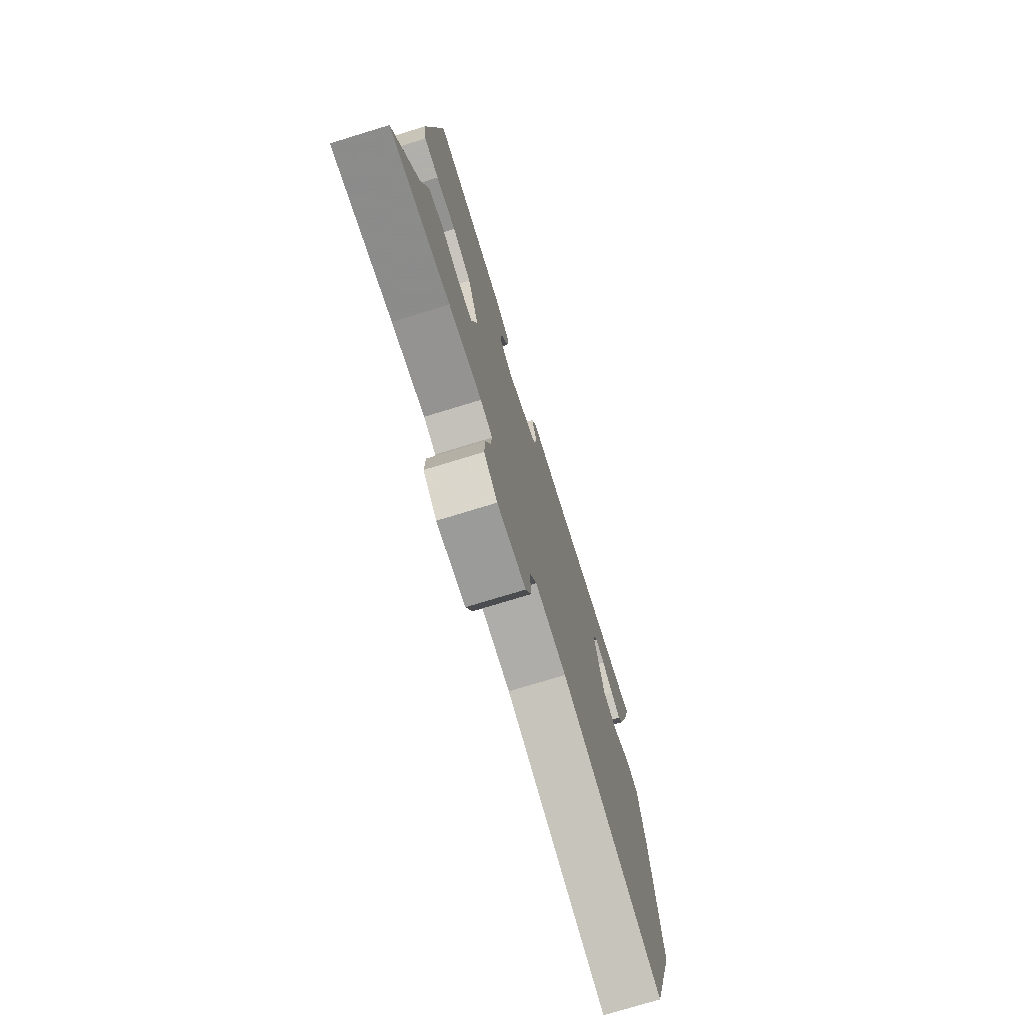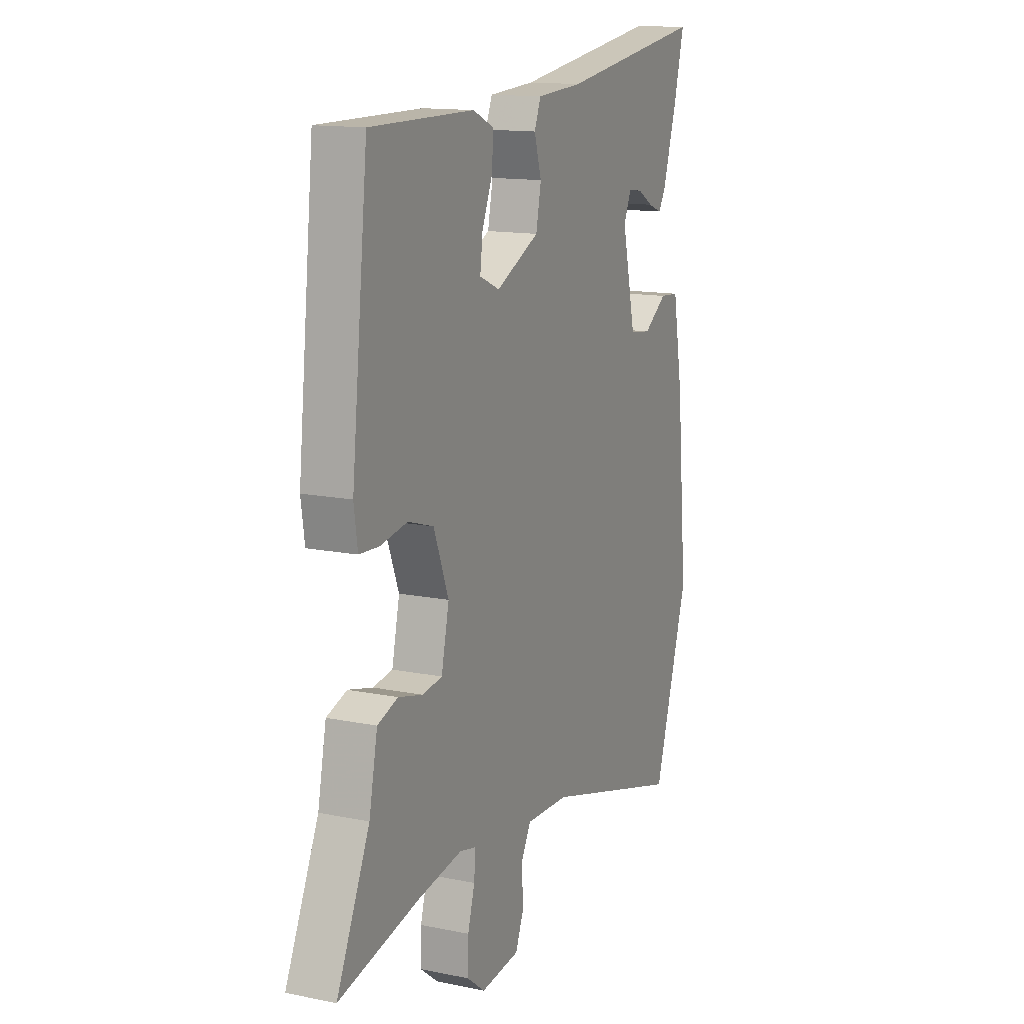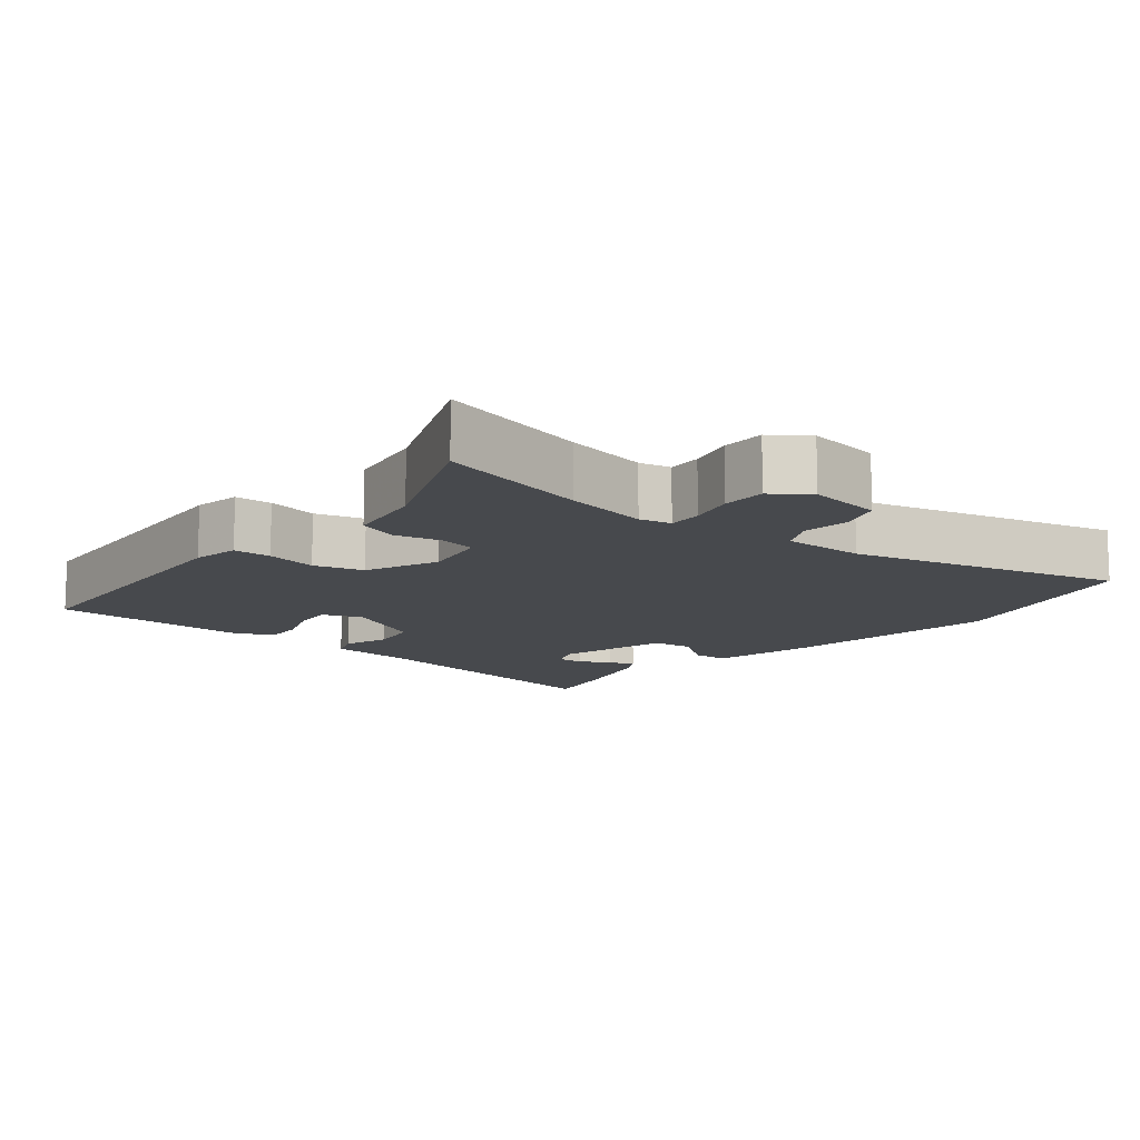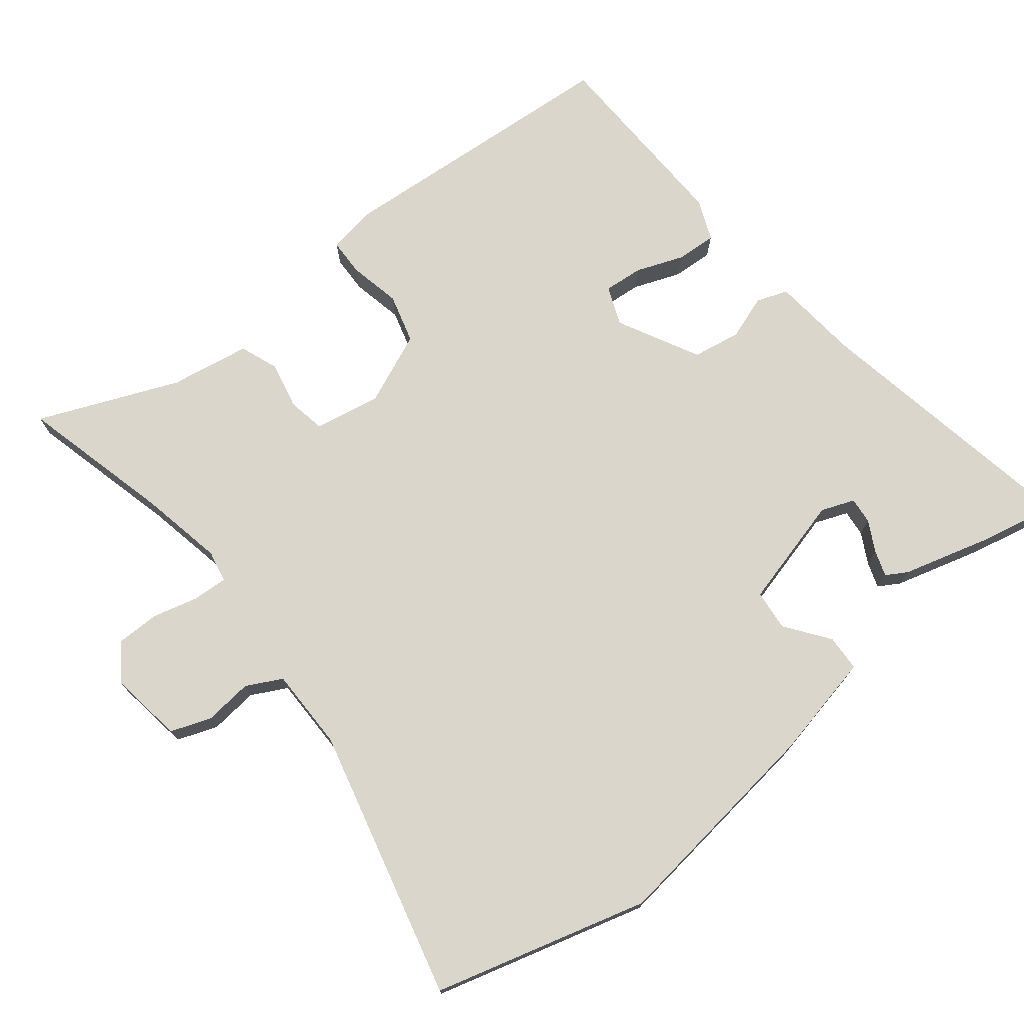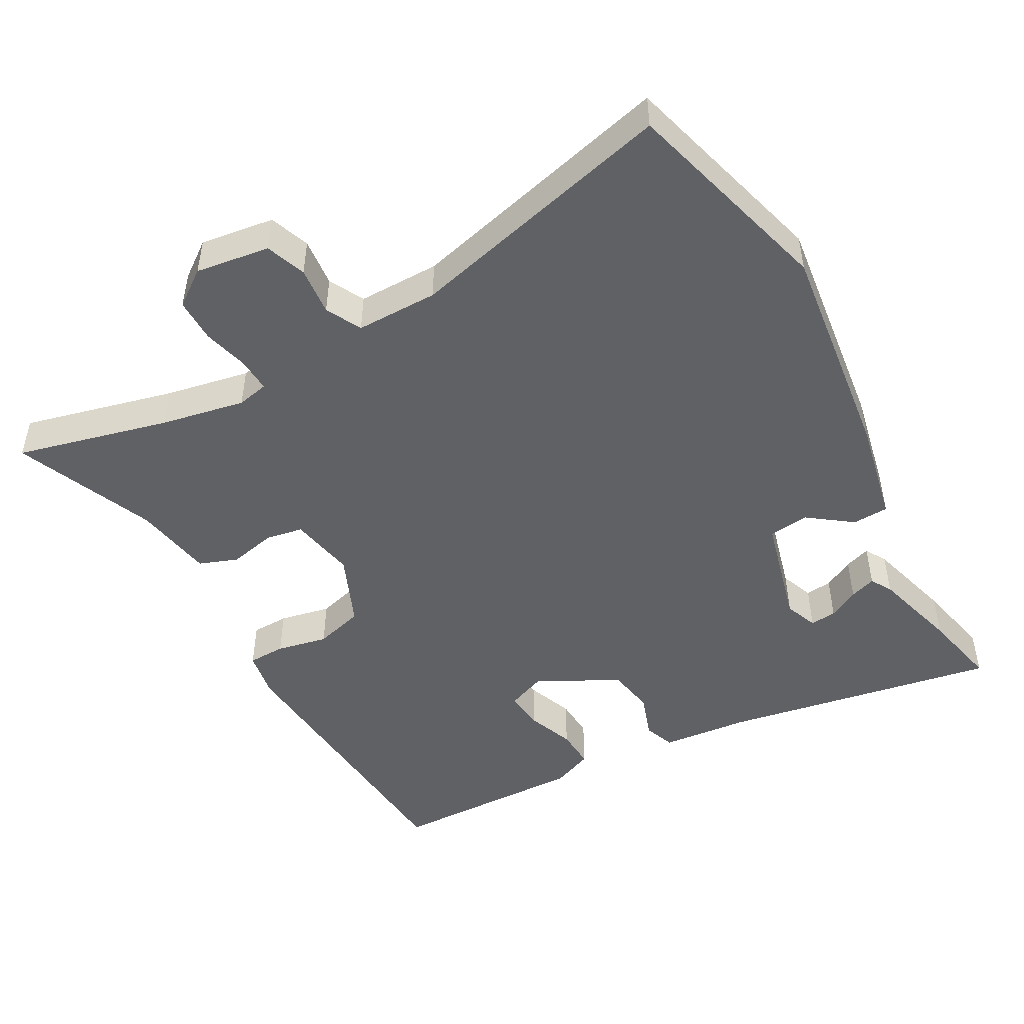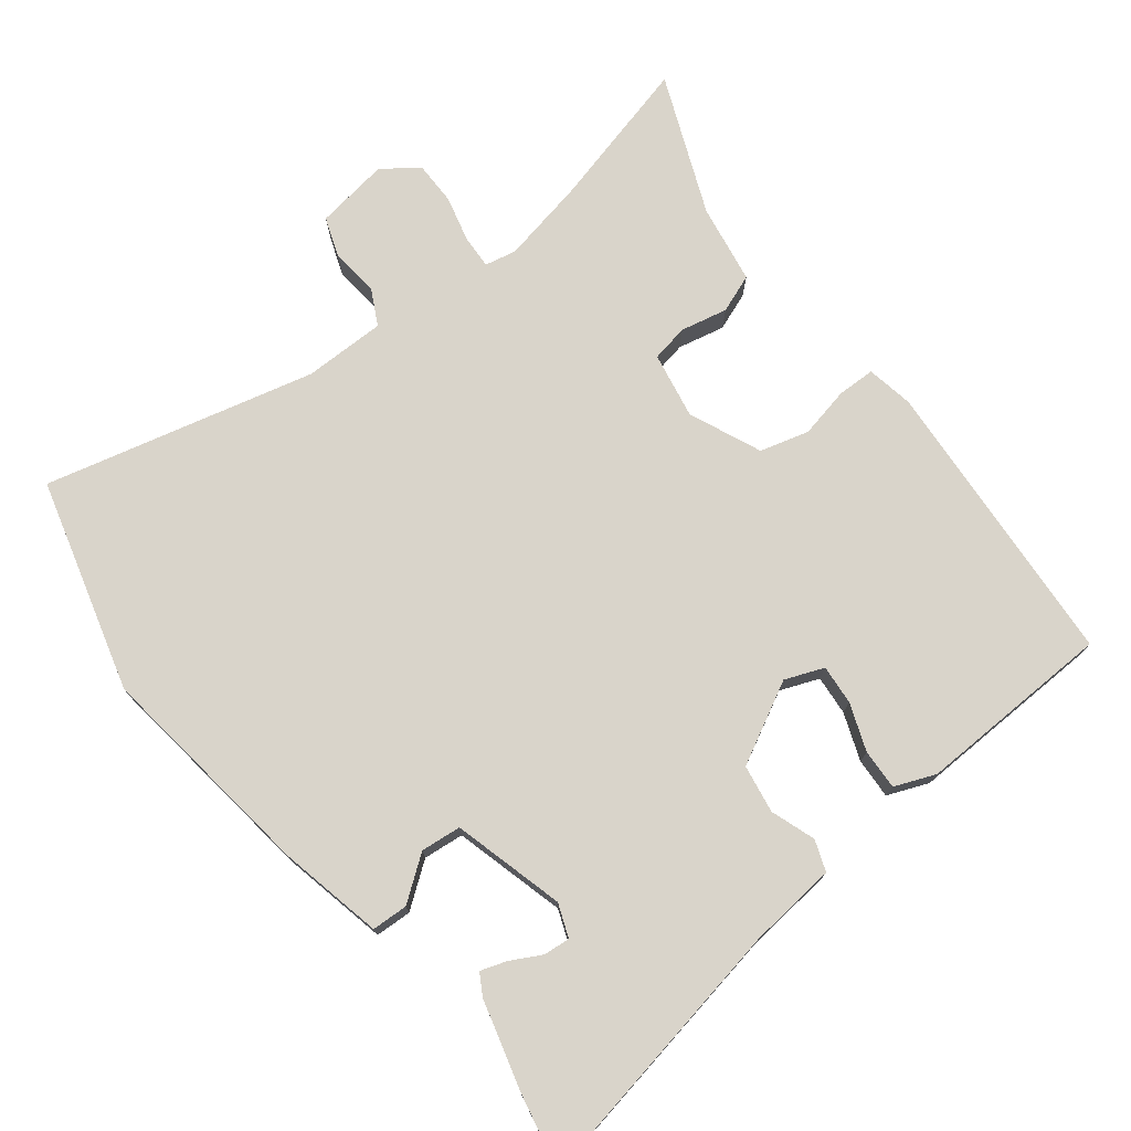
<metadata>
{"format":"obj","ext":"obj","renderer":"f3d","projection":"perspective","resolution":1024,"background":"white","views":[{"elev":-75.5,"azim":107.0,"up":"+Z"},{"elev":13.9,"azim":114.4,"up":"+Z"},{"elev":-12.0,"azim":138.8,"up":"+Y"},{"elev":73.8,"azim":-130.4,"up":"+Y"},{"elev":-48.3,"azim":-152.8,"up":"+Y"},{"elev":74.8,"azim":-40.0,"up":"+Y"}]}
</metadata>
<code>
v 0.601 0.07 -0.522
v 0.381 0.07 -0.474
v 0.259 0.07 -0.454
v 0.214 0.07 -0.465
v 0.218 0.07 -0.514
v 0.237 0.07 -0.579
v 0.239 0.07 -0.642
v 0.189 0.07 -0.681
v 0.082 0.07 -0.669
v 0.059 0.07 -0.612
v 0.064 0.07 -0.542
v 0.036 0.07 -0.492
v -0.082 0.07 -0.496
v -0.467 0.07 -0.606
v -0.562 0.07 -0.302
v -0.532 0.07 0.02
v -0.505 0.07 0.172
v -0.453 0.07 0.176
v -0.389 0.07 0.132
v -0.331 0.07 0.14
v -0.294 0.07 0.302
v -0.314 0.07 0.349
v -0.352 0.07 0.344
v -0.395 0.07 0.319
v -0.432 0.07 0.305
v -0.451 0.07 0.335
v -0.49 0.07 0.459
v -0.518 0.07 0.57
v -0.119 0.07 0.511
v 0.007 0.07 0.503
v 0.025 0.07 0.459
v 0.005 0.07 0.394
v 0.019 0.07 0.325
v 0.138 0.07 0.268
v 0.193 0.07 0.292
v 0.186 0.07 0.349
v 0.158 0.07 0.416
v 0.153 0.07 0.474
v 0.211 0.07 0.5
v 0.494 0.07 0.501
v 0.539 0.07 0.08
v 0.529 0.07 0.012
v 0.475 0.07 0.009
v 0.401 0.07 0.022
v 0.331 0.07 0
v 0.29 0.07 -0.105
v 0.311 0.07 -0.2
v 0.365 0.07 -0.208
v 0.432 0.07 -0.191
v 0.488 0.07 -0.21
v 0.511 0.07 -0.324
v 0.601 0 -0.522
v 0.381 0 -0.474
v 0.259 0 -0.454
v 0.214 0 -0.465
v 0.218 0 -0.514
v 0.237 0 -0.579
v 0.239 0 -0.642
v 0.189 0 -0.681
v 0.082 0 -0.669
v 0.059 0 -0.612
v 0.064 0 -0.542
v 0.036 0 -0.492
v -0.082 0 -0.496
v -0.467 0 -0.606
v -0.562 0 -0.302
v -0.532 0 0.02
v -0.505 0 0.172
v -0.453 0 0.176
v -0.389 0 0.132
v -0.331 0 0.14
v -0.294 0 0.302
v -0.314 0 0.349
v -0.352 0 0.344
v -0.395 0 0.319
v -0.432 0 0.305
v -0.451 0 0.335
v -0.49 0 0.459
v -0.518 0 0.57
v -0.119 0 0.511
v 0.007 0 0.503
v 0.025 0 0.459
v 0.005 0 0.394
v 0.019 0 0.325
v 0.138 0 0.268
v 0.193 0 0.292
v 0.186 0 0.349
v 0.158 0 0.416
v 0.153 0 0.474
v 0.211 0 0.5
v 0.494 0 0.501
v 0.539 0 0.08
v 0.529 0 0.012
v 0.475 0 0.009
v 0.401 0 0.022
v 0.331 0 0
v 0.29 0 -0.105
v 0.311 0 -0.2
v 0.365 0 -0.208
v 0.432 0 -0.191
v 0.488 0 -0.21
v 0.511 0 -0.324
f 48 49 50 51
f 51 1 2
f 48 51 2
f 47 48 2
f 42 43 44
f 41 42 44
f 40 41 44
f 39 40 44
f 38 39 44
f 37 38 44
f 36 37 44
f 35 36 44 45
f 34 35 45 46
f 29 30 31 32
f 29 32 33
f 27 28 29
f 26 27 29
f 25 26 29
f 24 25 29
f 23 24 29
f 22 23 29
f 21 22 29 33
f 34 46 47
f 33 34 47
f 21 33 47
f 20 21 47
f 17 18 19
f 16 17 19
f 15 16 19
f 14 15 19
f 13 14 19
f 9 10 11
f 8 9 11
f 7 8 11
f 6 7 11
f 5 6 11
f 4 5 11 12
f 19 20 47
f 13 19 47
f 12 13 47
f 4 12 47
f 3 4 47
f 2 3 47
f 102 101 100 99
f 53 52 102
f 53 102 99
f 53 99 98
f 95 94 93
f 95 93 92
f 95 92 91
f 95 91 90
f 95 90 89
f 95 89 88
f 95 88 87
f 96 95 87 86
f 97 96 86 85
f 83 82 81 80
f 84 83 80
f 80 79 78
f 80 78 77
f 80 77 76
f 80 76 75
f 80 75 74
f 80 74 73
f 84 80 73 72
f 98 97 85
f 98 85 84
f 98 84 72
f 98 72 71
f 70 69 68
f 70 68 67
f 70 67 66
f 70 66 65
f 70 65 64
f 62 61 60
f 62 60 59
f 62 59 58
f 62 58 57
f 62 57 56
f 63 62 56 55
f 98 71 70
f 98 70 64
f 98 64 63
f 98 63 55
f 98 55 54
f 98 54 53
f 1 52 53 2
f 2 53 54 3
f 3 54 55 4
f 4 55 56 5
f 5 56 57 6
f 6 57 58 7
f 7 58 59 8
f 8 59 60 9
f 9 60 61 10
f 10 61 62 11
f 11 62 63 12
f 12 63 64 13
f 13 64 65 14
f 14 65 66 15
f 15 66 67 16
f 16 67 68 17
f 17 68 69 18
f 18 69 70 19
f 19 70 71 20
f 20 71 72 21
f 21 72 73 22
f 22 73 74 23
f 23 74 75 24
f 24 75 76 25
f 25 76 77 26
f 26 77 78 27
f 27 78 79 28
f 28 79 80 29
f 29 80 81 30
f 30 81 82 31
f 31 82 83 32
f 32 83 84 33
f 33 84 85 34
f 34 85 86 35
f 35 86 87 36
f 36 87 88 37
f 37 88 89 38
f 38 89 90 39
f 39 90 91 40
f 40 91 92 41
f 41 92 93 42
f 42 93 94 43
f 43 94 95 44
f 44 95 96 45
f 45 96 97 46
f 46 97 98 47
f 47 98 99 48
f 48 99 100 49
f 49 100 101 50
f 50 101 102 51
f 51 102 52 1

</code>
